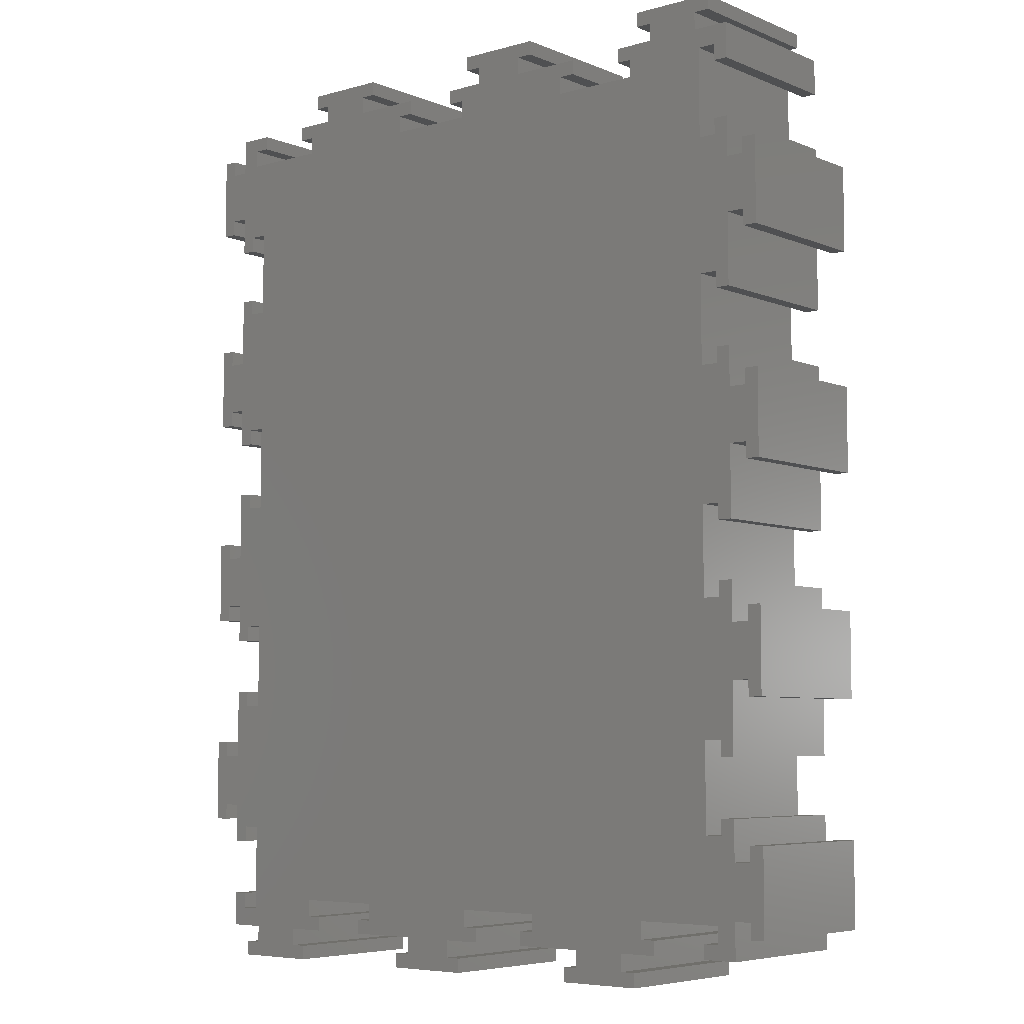
<metadata>
{"format":"stl","ext":"stl","renderer":"f3d","projection":"perspective","resolution":1024,"background":"white","views":[{"elev":-6.0,"azim":39.8,"up":"+Y"}]}
</metadata>
<code>
# stl→obj: 456 verts, 908 faces
v 16.4 0 20
v 16.4 1.8 0
v 16.4 1.8 20
v 16.4 0 0
v 1.8 4.4 20
v 0 4.4 20
v 1.8 2.4 20
v 25.4 116 20
v 23.4 114.2 20
v 25.4 114.2 20
v 16.6 114.2 20
v 23.4 112 20
v 14.6 116 20
v 14.6 114.2 20
v 53.4 116 20
v 51.4 114.2 20
v 53.4 114.2 20
v 44.6 114.2 20
v 51.4 112 20
v 42.6 116 20
v 42.6 114.2 20
v 81.4 116 20
v 79.4 114.2 20
v 81.4 114.2 20
v 72.6 114.2 20
v 79.4 112 20
v 70.6 116 20
v 70.6 114.2 20
v 84 112 20
v 82.2 109.6 20
v 84 107.6 20
v 69.6 108 20
v 80 98.4 20
v 80 109.6 20
v 58.4 108 20
v 80 81.6 20
v 41.6 108 20
v 80 70.4 20
v 4 69.6 20
v 72.6 112 20
v 82.2 107.6 20
v 84 88.6 20
v 82.2 81.6 20
v 82.2 98.4 20
v 84 95.4 20
v 84 100.4 20
v 82.2 100.4 20
v 84 79.6 20
v 82.2 79.6 20
v 86.2 88.6 20
v 86.2 95.4 20
v 88 97.4 20
v 86.2 97.4 20
v 88 86.6 20
v 86.2 86.6 20
v 80 53.6 20
v 84 60.6 20
v 82.2 53.6 20
v 82.2 70.4 20
v 84 67.4 20
v 84 72.4 20
v 82.2 72.4 20
v 84 51.6 20
v 82.2 51.6 20
v 86.2 60.6 20
v 86.2 67.4 20
v 88 69.4 20
v 86.2 69.4 20
v 88 58.6 20
v 86.2 58.6 20
v 80 25.6 20
v 84 32.6 20
v 80 42.4 20
v 82.2 25.6 20
v 82.2 42.4 20
v 84 39.4 20
v 84 44.4 20
v 82.2 44.4 20
v 84 23.6 20
v 82.2 23.6 20
v 86.2 32.6 20
v 86.2 39.4 20
v 88 41.4 20
v 86.2 41.4 20
v 88 30.6 20
v 86.2 30.6 20
v 84 11.4 20
v 80 14.4 20
v 81.6 4 20
v 70.4 4 20
v 4 58.4 20
v 4 41.6 20
v 69.6 110.2 20
v 67.6 112 20
v 67.6 110.2 20
v 82.2 14.4 20
v 84 16.4 20
v 82.2 16.4 20
v 84 4.6 20
v 81.6 1.8 20
v 84 0 20
v 79.6 0 20
v 79.6 1.8 20
v 86.2 4.6 20
v 86.2 11.4 20
v 88 13.4 20
v 86.2 13.4 20
v 88 2.6 20
v 86.2 2.6 20
v 70.4 1.8 20
v 72.4 0 20
v 72.4 1.8 20
v 42.4 4 20
v 67.4 0 20
v 60.6 0 20
v 53.6 4 20
v 67.4 -2.2 20
v 53.6 1.8 20
v 51.6 0 20
v 51.6 1.8 20
v 69.4 -4 20
v 69.4 -2.2 20
v 60.6 -2.2 20
v 58.6 -4 20
v 58.6 -2.2 20
v 60.4 112 20
v 58.4 110.2 20
v 60.4 110.2 20
v 44.6 112 20
v 41.6 110.2 20
v 39.6 112 20
v 39.6 110.2 20
v 42.4 1.8 20
v 44.4 0 20
v 44.4 1.8 20
v 39.4 0 20
v 32.6 0 20
v 39.4 -2.2 20
v 4 30.4 20
v 30.4 108 20
v 25.6 4 20
v 25.6 1.8 20
v 23.6 0 20
v 23.6 1.8 20
v 41.4 -4 20
v 41.4 -2.2 20
v 32.6 -2.2 20
v 30.6 -4 20
v 30.6 -2.2 20
v 32.4 112 20
v 30.4 110.2 20
v 32.4 110.2 20
v 13.6 108 20
v 16.6 112 20
v 4 86.4 20
v 13.6 110.2 20
v 11.6 112 20
v 11.6 110.2 20
v 14.4 1.8 20
v 11.4 0 20
v 4.6 0 20
v 11.4 -2.2 20
v 4 13.6 20
v 14.4 4 20
v 4 97.6 20
v 2.4 108 20
v 0 100.6 20
v 0 32.4 20
v 1.8 30.4 20
v 1.8 32.4 20
v 0 23.4 20
v 1.8 13.6 20
v 0 16.6 20
v 0 11.6 20
v 1.8 11.6 20
v 0 60.4 20
v 1.8 58.4 20
v 1.8 60.4 20
v 0 51.4 20
v 1.8 41.6 20
v 0 44.6 20
v 0 39.6 20
v 1.8 39.6 20
v 0 88.4 20
v 1.8 86.4 20
v 1.8 88.4 20
v 0 79.4 20
v 1.8 69.6 20
v 0 72.6 20
v 0 67.6 20
v 1.8 67.6 20
v 4.4 112 20
v 2.4 110.2 20
v 4.4 110.2 20
v 0 107.4 20
v 0 112 20
v 1.8 97.6 20
v 0 95.6 20
v 1.8 95.6 20
v 13.4 -4 20
v 13.4 -2.2 20
v 4.6 -2.2 20
v 2.6 -4 20
v 2.6 -2.2 20
v 4 2.4 20
v 0 0 20
v -4 25.4 20
v -2.2 23.4 20
v -2.2 25.4 20
v -2.2 16.6 20
v -4 14.6 20
v -2.2 14.6 20
v -4 53.4 20
v -2.2 51.4 20
v -2.2 53.4 20
v -2.2 44.6 20
v -4 42.6 20
v -2.2 42.6 20
v -4 81.4 20
v -2.2 79.4 20
v -2.2 81.4 20
v -2.2 72.6 20
v -4 70.6 20
v -2.2 70.6 20
v -4 109.4 20
v -2.2 107.4 20
v -2.2 109.4 20
v -2.2 100.6 20
v -4 98.6 20
v -2.2 98.6 20
v 23.6 0 0
v 23.6 1.8 0
v 0 72.6 0
v 4 69.6 0
v 1.8 69.6 0
v 0 79.4 0
v 4 86.4 0
v 0 44.6 0
v 4 41.6 0
v 1.8 41.6 0
v 0 51.4 0
v 4 58.4 0
v 0 16.6 0
v 4 13.6 0
v 1.8 13.6 0
v 0 23.4 0
v 4 30.4 0
v 4.6 0 0
v 1.8 2.4 0
v 4 2.4 0
v 0 0 0
v 0 4.4 0
v 1.8 4.4 0
v 13.4 -4 0
v 11.4 -2.2 0
v 13.4 -2.2 0
v 4.6 -2.2 0
v 11.4 0 0
v 2.6 -4 0
v 2.6 -2.2 0
v 41.4 -4 0
v 39.4 -2.2 0
v 41.4 -2.2 0
v 32.6 -2.2 0
v 39.4 0 0
v 30.6 -4 0
v 30.6 -2.2 0
v 69.4 -4 0
v 67.4 -2.2 0
v 69.4 -2.2 0
v 60.6 -2.2 0
v 67.4 0 0
v 58.6 -4 0
v 58.6 -2.2 0
v 81.6 1.8 0
v 84 4.6 0
v 84 0 0
v 81.6 4 0
v 84 11.4 0
v 80 14.4 0
v 79.6 0 0
v 79.6 1.8 0
v 86.2 11.4 0
v 86.2 4.6 0
v 88 2.6 0
v 86.2 2.6 0
v 88 13.4 0
v 86.2 13.4 0
v 84 16.4 0
v 82.2 14.4 0
v 82.2 16.4 0
v 70.4 4 0
v 80 25.6 0
v 53.6 4 0
v 80 42.4 0
v 42.4 4 0
v 80 53.6 0
v 41.6 108 0
v 80 70.4 0
v 80 98.4 0
v 69.6 108 0
v 80 109.6 0
v 79.4 112 0
v 72.6 112 0
v 79.4 114.2 0
v 69.6 110.2 0
v 67.6 112 0
v 67.6 110.2 0
v 84 32.6 0
v 82.2 42.4 0
v 82.2 25.6 0
v 84 23.6 0
v 82.2 23.6 0
v 84 39.4 0
v 84 44.4 0
v 82.2 44.4 0
v 86.2 39.4 0
v 86.2 32.6 0
v 88 30.6 0
v 86.2 30.6 0
v 88 41.4 0
v 86.2 41.4 0
v 84 60.6 0
v 82.2 70.4 0
v 82.2 53.6 0
v 84 51.6 0
v 82.2 51.6 0
v 84 67.4 0
v 84 72.4 0
v 82.2 72.4 0
v 86.2 67.4 0
v 86.2 60.6 0
v 88 58.6 0
v 86.2 58.6 0
v 88 69.4 0
v 86.2 69.4 0
v 84 88.6 0
v 80 81.6 0
v 82.2 98.4 0
v 82.2 81.6 0
v 84 79.6 0
v 82.2 79.6 0
v 84 95.4 0
v 84 100.4 0
v 82.2 100.4 0
v 86.2 95.4 0
v 86.2 88.6 0
v 88 86.6 0
v 86.2 86.6 0
v 88 97.4 0
v 86.2 97.4 0
v 82.2 109.6 0
v 84 107.6 0
v 82.2 107.6 0
v 84 112 0
v 81.4 116 0
v 81.4 114.2 0
v 72.6 114.2 0
v 70.6 116 0
v 70.6 114.2 0
v 72.4 0 0
v 70.4 1.8 0
v 72.4 1.8 0
v 60.6 0 0
v 58.4 108 0
v 53.6 1.8 0
v 51.6 0 0
v 51.6 1.8 0
v 58.4 110.2 0
v 60.4 112 0
v 60.4 110.2 0
v 51.4 112 0
v 44.6 112 0
v 51.4 114.2 0
v 41.6 110.2 0
v 39.6 112 0
v 39.6 110.2 0
v 53.4 116 0
v 53.4 114.2 0
v 44.6 114.2 0
v 42.6 116 0
v 42.6 114.2 0
v 44.4 0 0
v 42.4 1.8 0
v 44.4 1.8 0
v 32.6 0 0
v 25.6 4 0
v 25.6 1.8 0
v 30.4 110.2 0
v 32.4 112 0
v 32.4 110.2 0
v 23.4 112 0
v 30.4 108 0
v 16.6 112 0
v 23.4 114.2 0
v 14.4 4 0
v 13.6 108 0
v 13.6 110.2 0
v 11.6 112 0
v 11.6 110.2 0
v 25.4 116 0
v 25.4 114.2 0
v 16.6 114.2 0
v 14.6 116 0
v 14.6 114.2 0
v 14.4 1.8 0
v 4 97.6 0
v 2.4 108 0
v 0 100.6 0
v 1.8 97.6 0
v 2.4 110.2 0
v 4.4 112 0
v 4.4 110.2 0
v 0 95.6 0
v 0 107.4 0
v 0 112 0
v 1.8 95.6 0
v 0 67.6 0
v 1.8 67.6 0
v 1.8 86.4 0
v 0 88.4 0
v 1.8 88.4 0
v 0 39.6 0
v 1.8 39.6 0
v 1.8 58.4 0
v 0 60.4 0
v 1.8 60.4 0
v 0 11.6 0
v 1.8 11.6 0
v 1.8 30.4 0
v 0 32.4 0
v 1.8 32.4 0
v -4 98.6 0
v -2.2 100.6 0
v -2.2 98.6 0
v -2.2 107.4 0
v -4 109.4 0
v -2.2 109.4 0
v -4 70.6 0
v -2.2 72.6 0
v -2.2 70.6 0
v -2.2 79.4 0
v -4 81.4 0
v -2.2 81.4 0
v -4 42.6 0
v -2.2 44.6 0
v -2.2 42.6 0
v -2.2 51.4 0
v -4 53.4 0
v -2.2 53.4 0
v -4 14.6 0
v -2.2 16.6 0
v -2.2 14.6 0
v -2.2 23.4 0
v -4 25.4 0
v -2.2 25.4 0
f 1 2 3
f 2 1 4
f 5 6 7
f 8 9 10
f 9 11 12
f 8 11 9
f 13 11 8
f 11 13 14
f 15 16 17
f 16 18 19
f 15 18 16
f 20 18 15
f 18 20 21
f 22 23 24
f 23 25 26
f 22 25 23
f 27 25 22
f 25 27 28
f 29 30 31
f 26 30 29
f 32 33 34
f 35 33 32
f 33 35 36
f 37 36 35
f 36 37 38
f 39 38 37
f 40 34 26
f 30 26 34
f 31 30 41
f 36 42 33
f 42 36 43
f 44 45 46
f 33 45 44
f 44 46 47
f 45 33 42
f 42 43 48
f 48 43 49
f 45 50 51
f 50 45 42
f 51 52 53
f 52 51 54
f 50 54 51
f 54 50 55
f 56 57 38
f 57 56 58
f 59 60 61
f 38 60 59
f 59 61 62
f 60 38 57
f 57 58 63
f 63 58 64
f 60 65 66
f 65 60 57
f 66 67 68
f 67 66 69
f 65 69 66
f 69 65 70
f 71 72 73
f 72 71 74
f 75 76 77
f 73 76 75
f 75 77 78
f 76 73 72
f 72 74 79
f 79 74 80
f 76 81 82
f 81 76 72
f 82 83 84
f 83 82 85
f 81 85 82
f 85 81 86
f 87 88 89
f 40 26 25
f 34 40 32
f 88 90 89
f 91 38 39
f 56 92 73
f 32 40 93
f 94 93 40
f 93 94 95
f 96 87 97
f 88 87 96
f 96 97 98
f 87 89 99
f 100 99 89
f 99 100 101
f 102 100 103
f 100 102 101
f 87 104 105
f 104 87 99
f 105 106 107
f 106 105 108
f 104 108 105
f 108 104 109
f 110 111 112
f 113 73 92
f 110 114 111
f 115 90 116
f 114 115 117
f 114 90 115
f 71 90 88
f 90 114 110
f 118 115 116
f 119 118 120
f 118 119 115
f 117 121 122
f 123 117 115
f 117 123 121
f 124 123 125
f 123 124 121
f 126 127 128
f 19 35 127
f 19 127 126
f 35 19 37
f 129 19 18
f 37 19 129
f 38 91 56
f 90 71 116
f 37 129 130
f 131 130 129
f 130 131 132
f 133 134 135
f 116 73 113
f 133 136 134
f 73 116 71
f 136 137 138
f 139 113 92
f 39 37 140
f 137 113 141
f 142 137 141
f 143 142 144
f 142 143 137
f 138 145 146
f 147 138 137
f 138 147 145
f 148 147 149
f 147 148 145
f 150 151 152
f 12 140 151
f 12 151 150
f 140 12 153
f 154 12 11
f 153 12 154
f 136 113 137
f 140 153 155
f 153 154 156
f 157 156 154
f 156 157 158
f 159 1 3
f 113 136 133
f 159 160 1
f 113 139 141
f 160 161 162
f 141 163 164
f 155 153 165
f 166 165 153
f 167 165 166
f 168 169 170
f 169 171 172
f 169 168 171
f 173 172 171
f 174 172 173
f 172 174 175
f 176 177 178
f 177 179 180
f 177 176 179
f 181 180 179
f 182 180 181
f 180 182 183
f 184 185 186
f 185 187 188
f 185 184 187
f 189 188 187
f 190 188 189
f 188 190 191
f 192 193 194
f 195 166 193
f 196 193 192
f 195 193 196
f 166 195 167
f 165 167 197
f 198 197 167
f 197 198 199
f 169 163 139
f 163 169 172
f 177 92 91
f 92 177 180
f 185 39 155
f 39 185 188
f 162 200 201
f 202 162 161
f 162 202 200
f 203 202 204
f 202 203 200
f 140 155 39
f 92 56 91
f 163 141 139
f 205 164 163
f 160 164 205
f 164 160 159
f 160 205 161
f 7 161 205
f 7 206 161
f 206 7 6
f 207 208 209
f 208 207 210
f 211 210 207
f 210 211 212
f 213 214 215
f 214 213 216
f 217 216 213
f 216 217 218
f 219 220 221
f 220 219 222
f 223 222 219
f 222 223 224
f 225 226 227
f 226 225 228
f 229 228 225
f 228 229 230
f 208 173 171
f 173 208 210
f 214 181 179
f 181 214 216
f 220 189 187
f 189 220 222
f 226 167 195
f 167 226 228
f 231 144 232
f 144 231 143
f 233 234 235
f 234 236 237
f 238 239 240
f 239 241 242
f 243 244 245
f 244 246 247
f 248 249 250
f 251 249 248
f 252 249 251
f 249 252 253
f 254 255 256
f 255 257 258
f 254 257 255
f 259 257 254
f 257 259 260
f 261 262 263
f 262 264 265
f 261 264 262
f 266 264 261
f 264 266 267
f 268 269 270
f 269 271 272
f 268 271 269
f 273 271 268
f 271 273 274
f 275 276 277
f 276 278 279
f 280 279 278
f 276 275 278
f 281 275 277
f 275 281 282
f 276 283 284
f 283 276 279
f 284 285 286
f 285 284 287
f 283 287 284
f 287 283 288
f 289 290 291
f 279 290 289
f 279 280 290
f 292 293 280
f 293 294 295
f 296 295 294
f 239 295 296
f 295 239 297
f 298 299 234
f 300 301 302
f 303 304 305
f 304 302 301
f 292 280 278
f 293 292 294
f 302 304 303
f 306 304 301
f 307 306 308
f 306 307 304
f 295 309 293
f 309 295 310
f 311 309 312
f 293 309 311
f 311 312 313
f 309 310 314
f 314 310 315
f 315 310 316
f 309 317 318
f 317 309 314
f 318 319 320
f 319 318 321
f 317 321 318
f 321 317 322
f 299 323 297
f 323 299 324
f 325 323 326
f 297 323 325
f 325 326 327
f 323 324 328
f 328 324 329
f 329 324 330
f 323 331 332
f 331 323 328
f 332 333 334
f 333 332 335
f 331 335 332
f 335 331 336
f 300 337 338
f 337 300 339
f 340 337 341
f 338 337 340
f 340 341 342
f 337 339 343
f 343 339 344
f 344 339 345
f 337 346 347
f 346 337 343
f 347 348 349
f 348 347 350
f 346 350 347
f 350 346 351
f 352 353 354
f 353 352 355
f 303 352 302
f 352 303 355
f 305 356 357
f 358 305 304
f 305 358 356
f 359 358 360
f 358 359 356
f 361 362 363
f 272 292 362
f 272 362 361
f 292 272 364
f 364 272 271
f 292 364 294
f 297 242 299
f 300 365 301
f 294 364 366
f 367 366 364
f 366 367 368
f 369 370 371
f 338 365 300
f 369 372 370
f 372 365 298
f 372 373 374
f 365 372 369
f 242 297 239
f 372 298 373
f 375 373 298
f 376 375 377
f 375 376 373
f 374 378 379
f 380 374 373
f 374 380 378
f 381 380 382
f 380 381 378
f 383 384 385
f 265 296 384
f 265 384 383
f 296 265 386
f 386 265 264
f 296 386 387
f 338 298 365
f 247 296 387
f 387 386 388
f 231 388 386
f 388 231 232
f 389 390 391
f 299 298 338
f 389 392 390
f 298 234 393
f 392 394 395
f 237 393 234
f 244 387 396
f 397 393 237
f 398 394 397
f 399 398 400
f 398 399 394
f 395 401 402
f 403 395 394
f 395 403 401
f 404 403 405
f 403 404 401
f 4 406 2
f 258 396 406
f 258 406 4
f 396 258 250
f 248 258 257
f 250 258 248
f 396 250 244
f 387 244 247
f 296 247 239
f 234 299 242
f 392 393 397
f 392 397 394
f 393 392 389
f 407 397 237
f 407 408 397
f 407 409 408
f 409 407 410
f 411 412 413
f 409 410 414
f 415 408 409
f 408 415 411
f 411 416 412
f 416 411 415
f 417 414 410
f 418 235 419
f 237 236 420
f 235 418 233
f 234 233 236
f 421 420 236
f 420 421 422
f 423 240 424
f 242 241 425
f 240 423 238
f 239 238 241
f 426 425 241
f 425 426 427
f 428 245 429
f 247 246 430
f 245 428 243
f 244 243 246
f 431 430 246
f 430 431 432
f 433 434 435
f 434 433 436
f 437 436 433
f 436 437 438
f 439 440 441
f 440 439 442
f 443 442 439
f 442 443 444
f 445 446 447
f 446 445 448
f 449 448 445
f 448 449 450
f 451 452 453
f 452 451 454
f 455 454 451
f 454 455 456
f 434 415 409
f 415 434 436
f 440 236 233
f 236 440 442
f 446 241 238
f 241 446 448
f 452 246 243
f 246 452 454
f 2 159 3
f 159 2 406
f 388 144 142
f 144 388 232
f 159 396 164
f 396 159 406
f 388 141 387
f 141 388 142
f 396 141 164
f 141 396 387
f 134 385 135
f 385 134 383
f 367 120 368
f 120 367 119
f 385 133 135
f 133 385 384
f 366 120 118
f 120 366 368
f 133 296 113
f 296 133 384
f 366 116 294
f 116 366 118
f 296 116 113
f 116 296 294
f 111 363 112
f 363 111 361
f 281 103 282
f 103 281 102
f 363 110 112
f 110 363 362
f 275 103 100
f 103 275 282
f 110 292 90
f 292 110 362
f 275 89 278
f 89 275 100
f 292 89 90
f 89 292 278
f 289 98 97
f 98 289 291
f 313 79 80
f 79 313 312
f 290 98 291
f 98 290 96
f 313 74 311
f 74 313 80
f 290 88 96
f 88 290 280
f 293 74 71
f 74 293 311
f 88 293 71
f 293 88 280
f 315 78 77
f 78 315 316
f 327 63 64
f 63 327 326
f 310 78 316
f 78 310 75
f 327 58 325
f 58 327 64
f 310 73 75
f 73 310 295
f 297 58 56
f 58 297 325
f 73 297 56
f 297 73 295
f 329 62 61
f 62 329 330
f 342 48 49
f 48 342 341
f 324 62 330
f 62 324 59
f 342 43 340
f 43 342 49
f 324 38 59
f 38 324 299
f 338 43 36
f 43 338 340
f 38 338 36
f 338 38 299
f 344 47 46
f 47 344 345
f 354 31 41
f 31 354 353
f 339 47 345
f 47 339 44
f 354 30 352
f 30 354 41
f 339 33 44
f 33 339 300
f 302 30 34
f 30 302 352
f 33 302 34
f 302 33 300
f 308 94 307
f 94 308 95
f 128 370 126
f 370 128 371
f 308 93 95
f 93 308 306
f 369 128 127
f 128 369 371
f 301 93 306
f 93 301 32
f 35 369 127
f 369 35 365
f 301 35 32
f 35 301 365
f 377 131 376
f 131 377 132
f 152 390 150
f 390 152 391
f 377 130 132
f 130 377 375
f 389 152 151
f 152 389 391
f 298 130 375
f 130 298 37
f 140 389 151
f 389 140 393
f 298 140 37
f 140 298 393
f 400 157 399
f 157 400 158
f 194 412 192
f 412 194 413
f 400 156 158
f 156 400 398
f 411 194 193
f 194 411 413
f 397 156 398
f 156 397 153
f 166 411 193
f 411 166 408
f 397 166 153
f 166 397 408
f 414 199 198
f 199 414 417
f 422 184 186
f 184 422 421
f 199 410 197
f 410 199 417
f 185 422 186
f 422 185 420
f 410 165 197
f 165 410 407
f 237 185 155
f 185 237 420
f 237 165 407
f 165 237 155
f 418 191 190
f 191 418 419
f 427 176 178
f 176 427 426
f 191 235 188
f 235 191 419
f 177 427 178
f 427 177 425
f 235 39 188
f 39 235 234
f 242 177 91
f 177 242 425
f 242 39 234
f 39 242 91
f 423 183 182
f 183 423 424
f 432 168 170
f 168 432 431
f 183 240 180
f 240 183 424
f 169 432 170
f 432 169 430
f 240 92 180
f 92 240 239
f 247 169 139
f 169 247 430
f 247 92 239
f 92 247 139
f 428 175 174
f 175 428 429
f 253 6 5
f 6 253 252
f 175 245 172
f 245 175 429
f 7 253 5
f 253 7 249
f 245 163 172
f 163 245 244
f 250 7 205
f 7 250 249
f 250 163 244
f 163 250 205
f 251 6 252
f 6 251 206
f 415 196 416
f 196 415 195
f 428 173 243
f 173 428 174
f 246 168 431
f 168 246 171
f 423 181 238
f 181 423 182
f 241 176 426
f 176 241 179
f 418 189 233
f 189 418 190
f 236 184 421
f 184 236 187
f 414 167 409
f 167 414 198
f 101 276 99
f 276 101 277
f 31 355 29
f 355 31 353
f 60 329 61
f 329 60 328
f 76 315 77
f 315 76 314
f 63 323 57
f 323 63 326
f 87 289 97
f 289 87 279
f 79 309 72
f 309 79 312
f 45 344 46
f 344 45 343
f 48 337 42
f 337 48 341
f 251 161 206
f 161 251 248
f 281 101 102
f 101 281 277
f 258 1 160
f 1 258 4
f 231 137 143
f 137 231 386
f 265 134 136
f 134 265 383
f 367 115 119
f 115 367 364
f 272 111 114
f 111 272 361
f 355 26 29
f 26 355 303
f 412 196 192
f 196 412 416
f 394 157 154
f 157 394 399
f 390 12 150
f 12 390 392
f 373 131 129
f 131 373 376
f 370 19 126
f 19 370 372
f 304 94 40
f 94 304 307
f 259 204 260
f 204 259 203
f 200 256 201
f 256 200 254
f 259 200 203
f 200 259 254
f 257 204 202
f 204 257 260
f 256 162 201
f 162 256 255
f 257 161 248
f 161 257 202
f 162 258 160
f 258 162 255
f 266 149 267
f 149 266 148
f 145 263 146
f 263 145 261
f 266 145 148
f 145 266 261
f 264 149 147
f 149 264 267
f 263 138 146
f 138 263 262
f 264 137 386
f 137 264 147
f 138 265 136
f 265 138 262
f 273 125 274
f 125 273 124
f 121 270 122
f 270 121 268
f 273 121 124
f 121 273 268
f 271 125 123
f 125 271 274
f 270 117 122
f 117 270 269
f 271 115 364
f 115 271 123
f 117 272 114
f 272 117 269
f 286 108 109
f 108 286 285
f 287 107 106
f 107 287 288
f 108 287 106
f 287 108 285
f 286 104 284
f 104 286 109
f 283 107 288
f 107 283 105
f 276 104 99
f 104 276 284
f 283 87 105
f 87 283 279
f 320 85 86
f 85 320 319
f 321 84 83
f 84 321 322
f 85 321 83
f 321 85 319
f 320 81 318
f 81 320 86
f 317 84 322
f 84 317 82
f 309 81 72
f 81 309 318
f 317 76 82
f 76 317 314
f 334 69 70
f 69 334 333
f 335 68 67
f 68 335 336
f 69 335 67
f 335 69 333
f 334 65 332
f 65 334 70
f 331 68 336
f 68 331 66
f 323 65 57
f 65 323 332
f 331 60 66
f 60 331 328
f 349 54 55
f 54 349 348
f 350 53 52
f 53 350 351
f 54 350 52
f 350 54 348
f 349 50 347
f 50 349 55
f 346 53 351
f 53 346 51
f 337 50 42
f 50 337 347
f 346 45 51
f 45 346 343
f 24 356 22
f 356 24 357
f 360 27 359
f 27 360 28
f 356 27 22
f 27 356 359
f 305 24 23
f 24 305 357
f 360 25 28
f 25 360 358
f 26 305 23
f 305 26 303
f 304 25 358
f 25 304 40
f 17 378 15
f 378 17 379
f 382 20 381
f 20 382 21
f 378 20 15
f 20 378 381
f 374 17 16
f 17 374 379
f 382 18 21
f 18 382 380
f 19 374 16
f 374 19 372
f 373 18 380
f 18 373 129
f 10 401 8
f 401 10 402
f 405 13 404
f 13 405 14
f 401 13 8
f 13 401 404
f 395 10 9
f 10 395 402
f 405 11 14
f 11 405 403
f 12 395 9
f 395 12 392
f 394 11 403
f 11 394 154
f 438 225 227
f 225 438 437
f 433 230 229
f 230 433 435
f 433 225 437
f 225 433 229
f 226 438 227
f 438 226 436
f 230 434 228
f 434 230 435
f 415 226 195
f 226 415 436
f 434 167 228
f 167 434 409
f 444 219 221
f 219 444 443
f 439 224 223
f 224 439 441
f 439 219 443
f 219 439 223
f 220 444 221
f 444 220 442
f 224 440 222
f 440 224 441
f 236 220 187
f 220 236 442
f 440 189 222
f 189 440 233
f 450 213 215
f 213 450 449
f 445 218 217
f 218 445 447
f 445 213 449
f 213 445 217
f 214 450 215
f 450 214 448
f 218 446 216
f 446 218 447
f 241 214 179
f 214 241 448
f 446 181 216
f 181 446 238
f 456 207 209
f 207 456 455
f 451 212 211
f 212 451 453
f 451 207 455
f 207 451 211
f 208 456 209
f 456 208 454
f 212 452 210
f 452 212 453
f 246 208 171
f 208 246 454
f 452 173 210
f 173 452 243

</code>
